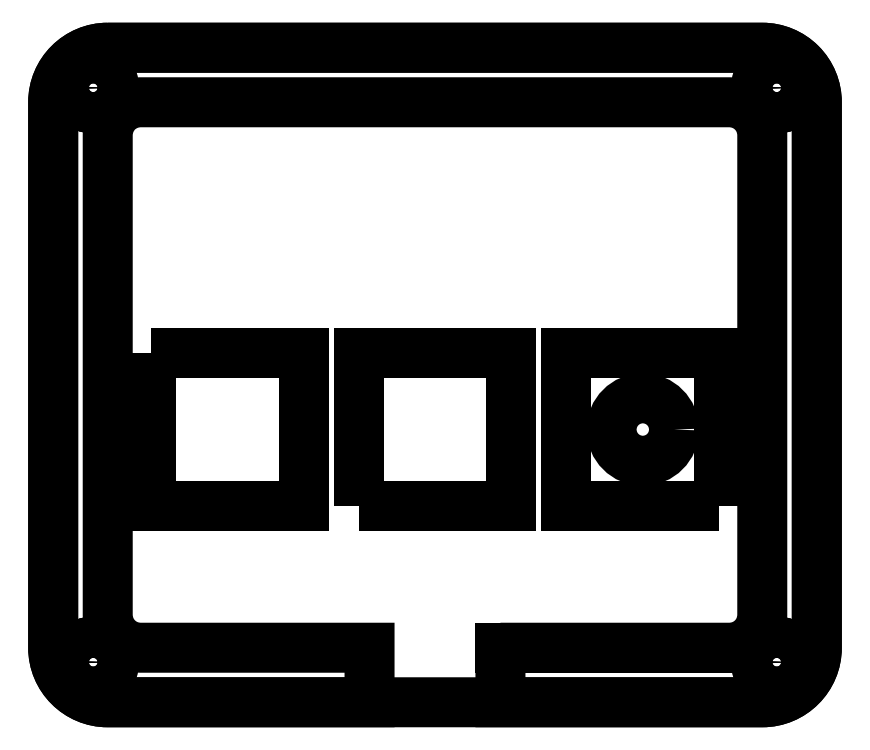
<metadata>
{"format":"dxf","ext":"dxf","renderer":"ezdxf+matplotlib","layout":"modelspace","background":"white","min_lineweight":24,"dpi":150}
</metadata>
<code>
0
SECTION
2
ENTITIES
0
CIRCLE
8
0
10
31.33
20
-21.33
30
0
40
1.9
210
0
220
-0
230
1
0
CIRCLE
8
0
10
31.33
20
31.33
30
0
40
1.9
210
0
220
-0
230
1
0
CIRCLE
8
0
10
-31.33
20
-21.33
30
0
40
1.9
210
0
220
-0
230
1
0
CIRCLE
8
0
10
-31.33
20
31.33
30
0
40
1.9
210
0
220
-0
230
1
0
LWPOLYLINE
8
0
90
8
70
1
43
0
10
-30
20
35
42
0.4142
10
-35
20
30
10
-35
20
-20
42
0.4142
10
-30
20
-25
10
30
20
-25
42
0.4142
10
35
20
-20
10
35
20
30
42
0.4142
10
30
20
35
0
LWPOLYLINE
8
0
90
4
70
1
43
0
10
-7
20
-7
10
-7
20
7
10
7
20
7
10
7
20
-7
0
LWPOLYLINE
8
0
90
4
70
1
43
0
10
26.05
20
-7
10
12.05
20
-7
10
12.05
20
7
10
26.05
20
7
0
LWPOLYLINE
8
0
90
4
70
1
43
0
10
-26.05
20
7
10
-12.05
20
7
10
-12.05
20
-7
10
-26.05
20
-7
0
CIRCLE
8
0
10
19.05
20
1.11e-15
30
0
40
2.864
210
0
220
0
230
1
0
LINE
8
0
10
6
20
-20
30
0
11
27
21
-20
31
0
0
CIRCLE
8
0
10
31.33
20
-21.33
30
0
40
1.9
210
0
220
-0
230
1
0
CIRCLE
8
0
10
31.33
20
31.33
30
0
40
1.9
210
0
220
-0
230
1
0
CIRCLE
8
0
10
-31.33
20
-21.33
30
0
40
1.9
210
0
220
-0
230
1
0
CIRCLE
8
0
10
-31.33
20
31.33
30
0
40
1.9
210
0
220
-0
230
1
0
LWPOLYLINE
8
0
90
20
70
1
43
0
10
6
20
-20
10
6
20
-25
10
30
20
-25
42
0.4142
10
35
20
-20
10
35
20
30
42
0.4142
10
30
20
35
10
-30
20
35
42
0.4142
10
-35
20
30
10
-35
20
-20
42
0.4142
10
-30
20
-25
10
-6
20
-25
10
-6
20
-20
10
-27
20
-20
42
-0.4142
10
-30
20
-17
10
-30
20
27
42
-0.4142
10
-27
20
30
10
27
20
30
42
-0.4142
10
30
20
27
10
30
20
-17
42
-0.4142
10
27
20
-20
0
ENDSEC
0
EOF

</code>
